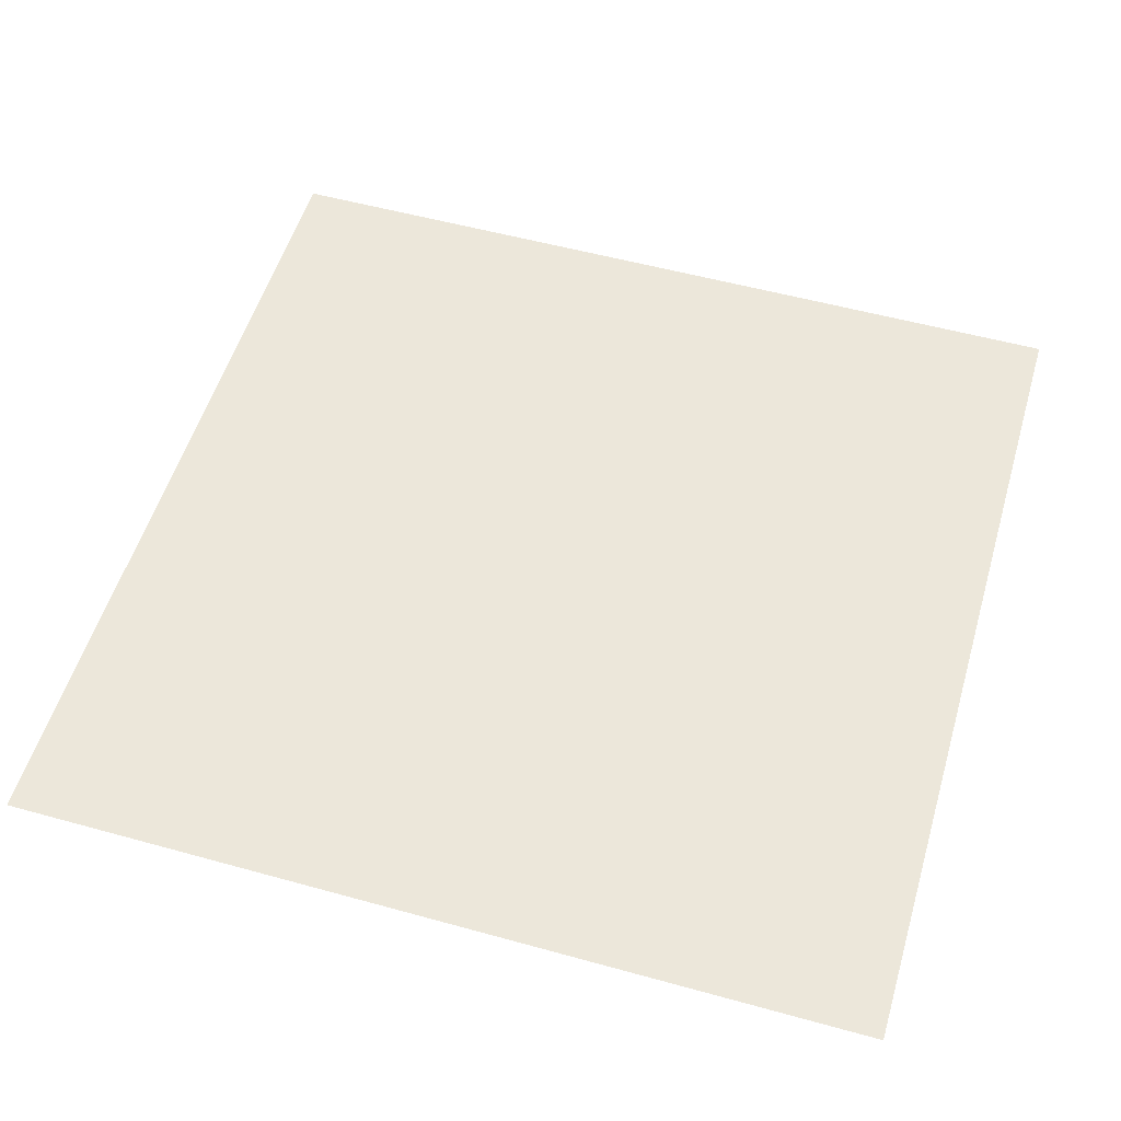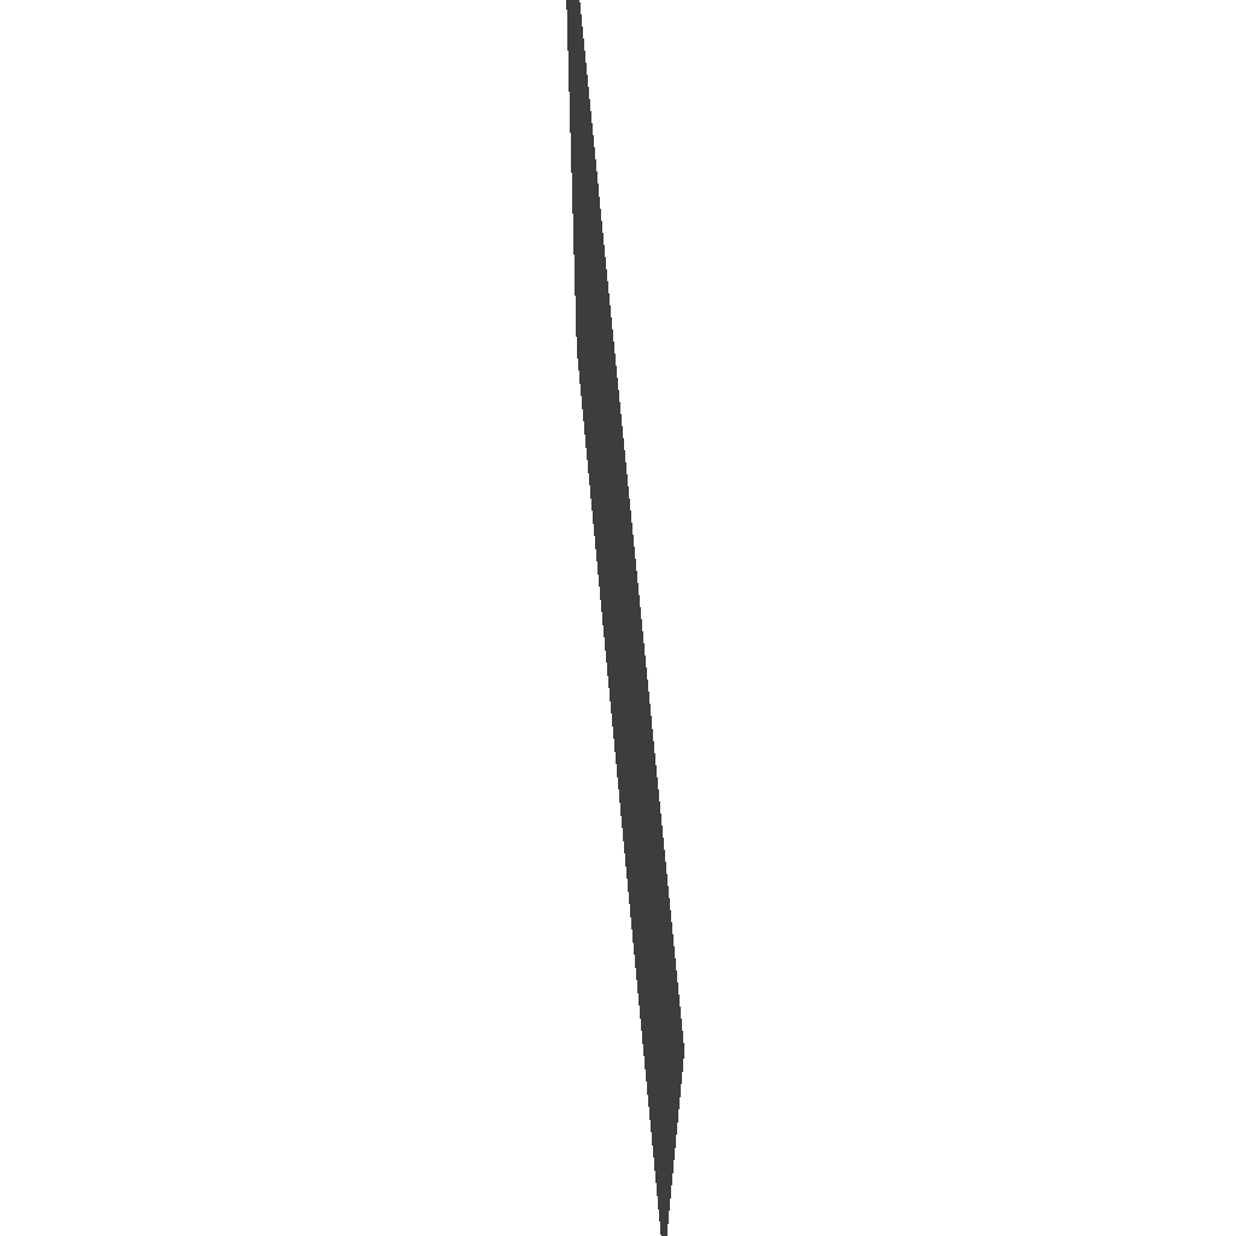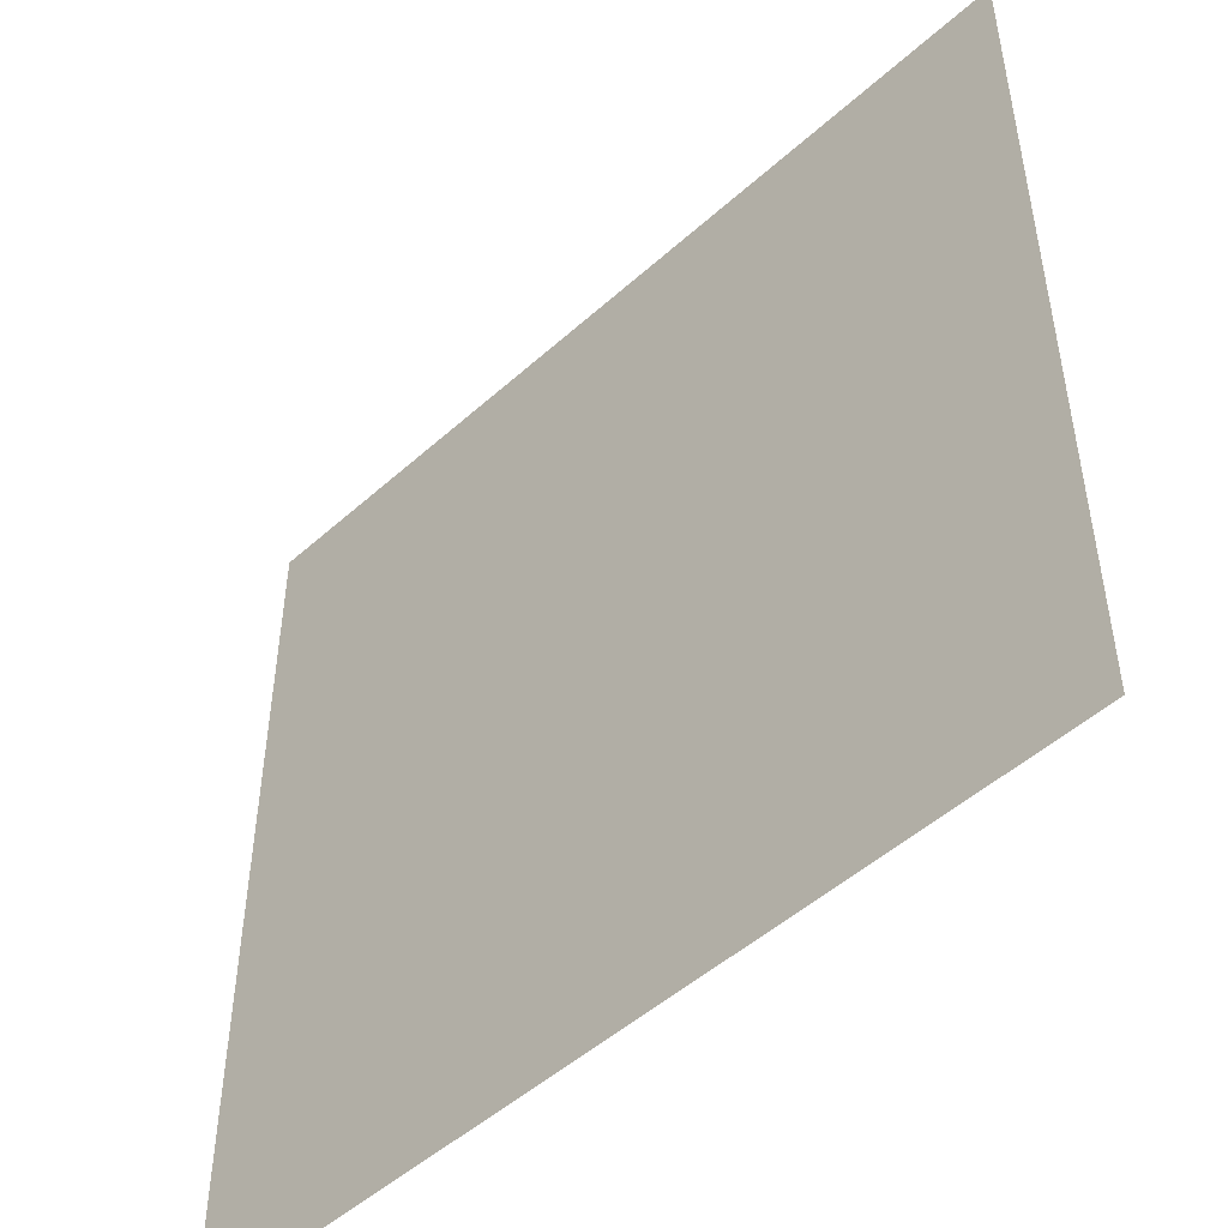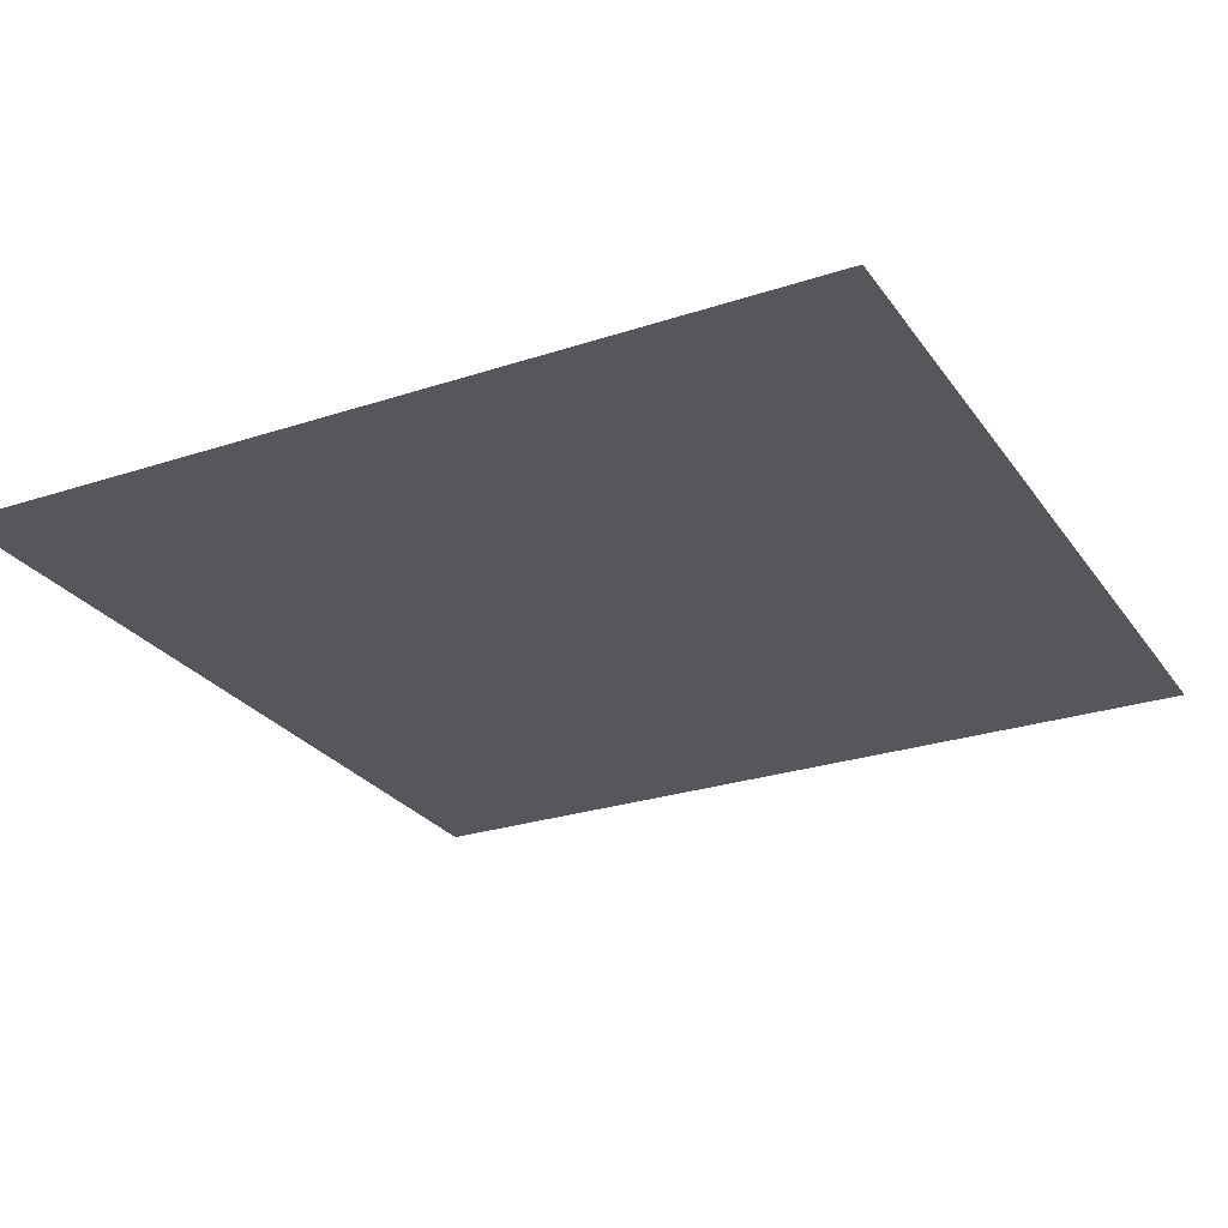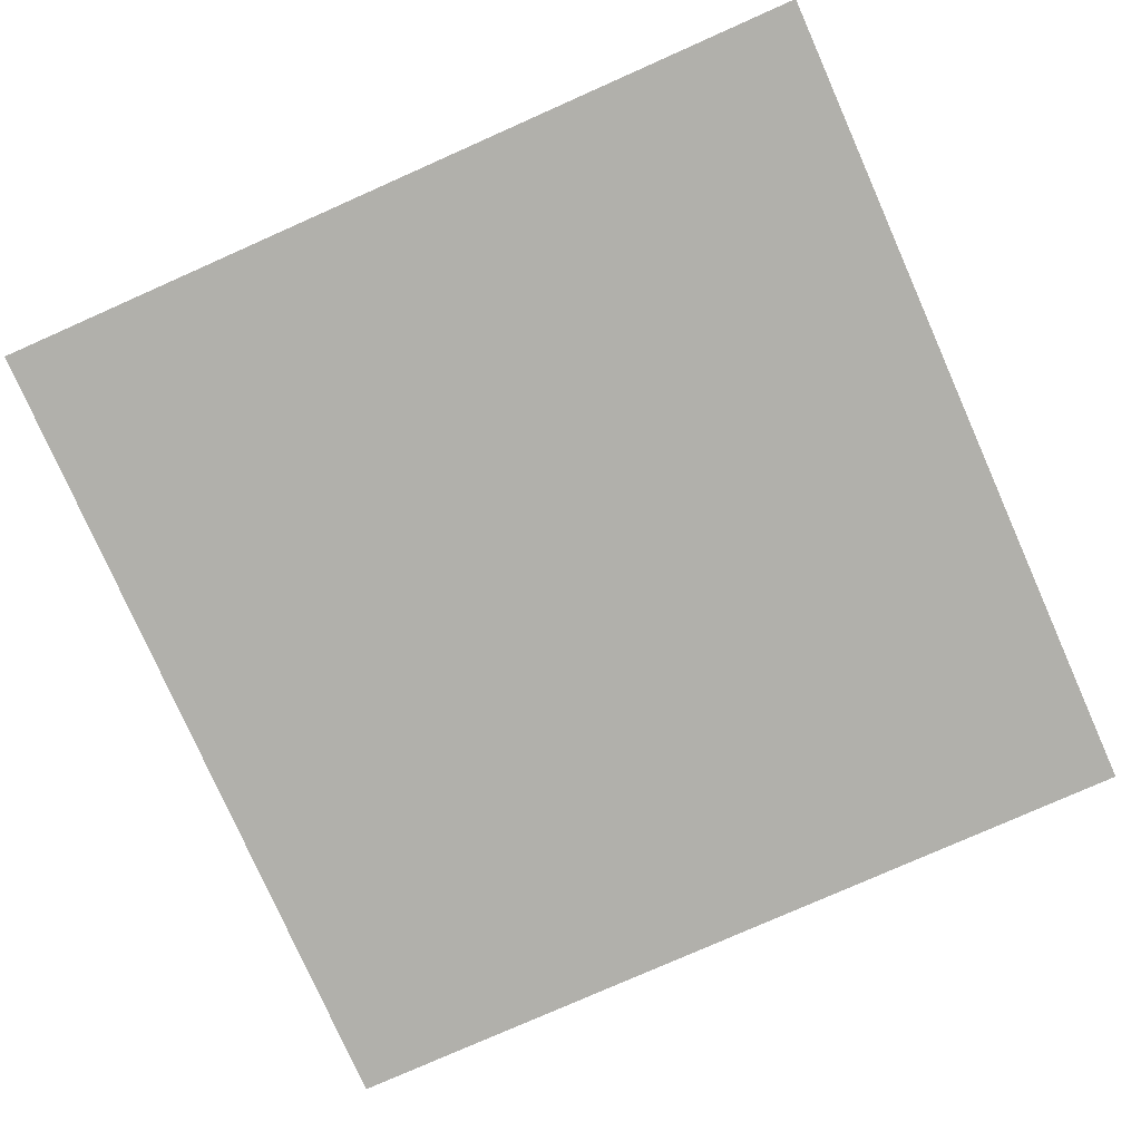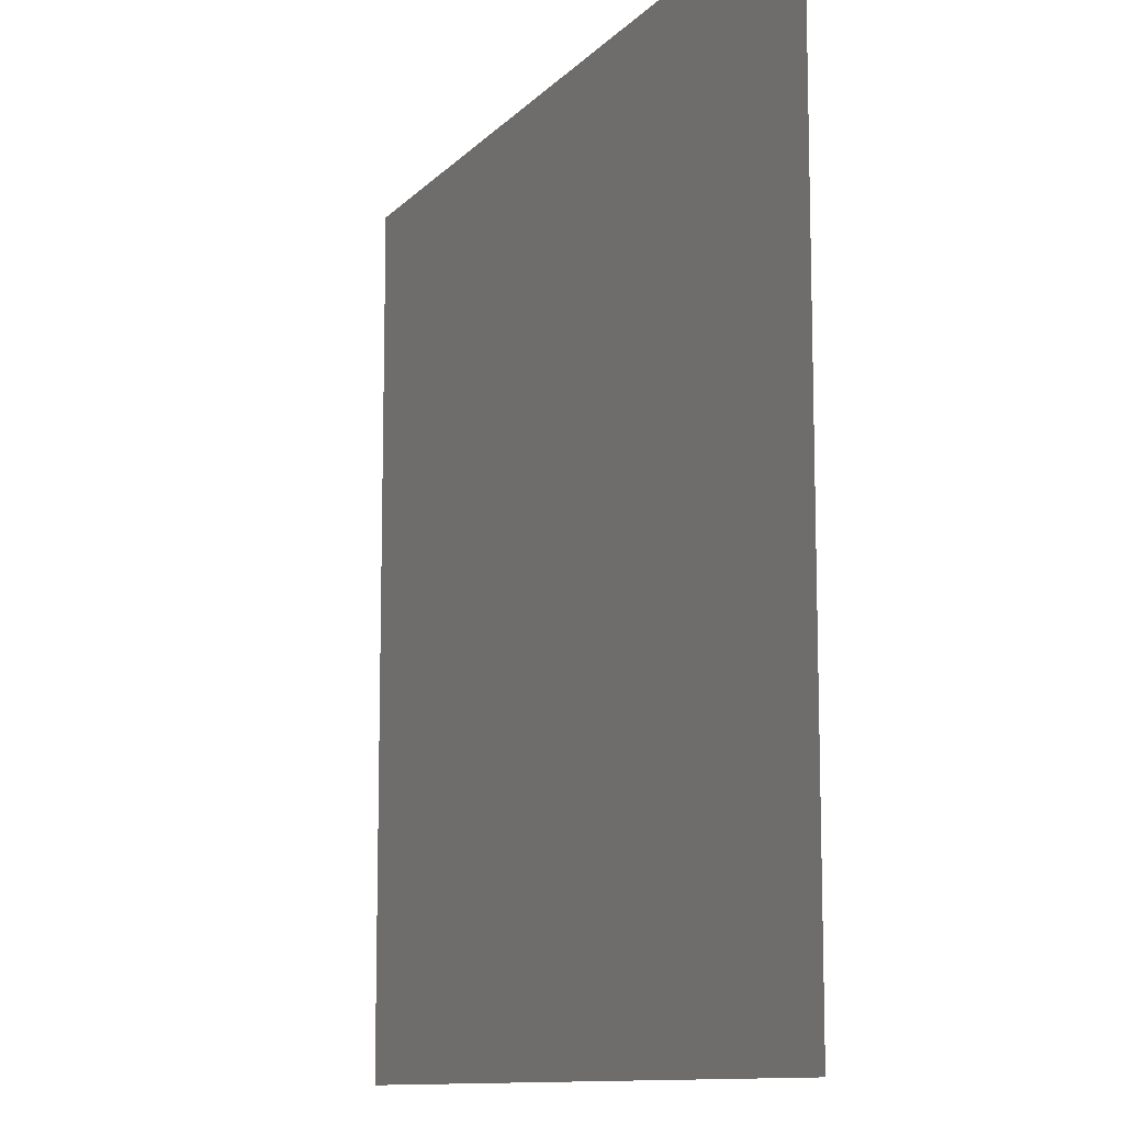
<metadata>
{"format":"obj","ext":"obj","renderer":"f3d","projection":"perspective","resolution":1024,"background":"white","views":[{"elev":54.1,"azim":16.4,"up":"+Y"},{"elev":69.8,"azim":-95.2,"up":"+Z"},{"elev":-49.6,"azim":44.7,"up":"+Z"},{"elev":-26.5,"azim":27.4,"up":"+Y"},{"elev":-78.4,"azim":-66.1,"up":"+Y"},{"elev":-11.0,"azim":65.6,"up":"+Z"}]}
</metadata>
<code>
o Plane
v -1 0 1
v 1 0 1
v -1 0 -1
v 1 0 -1
f 1 2 4 3

</code>
